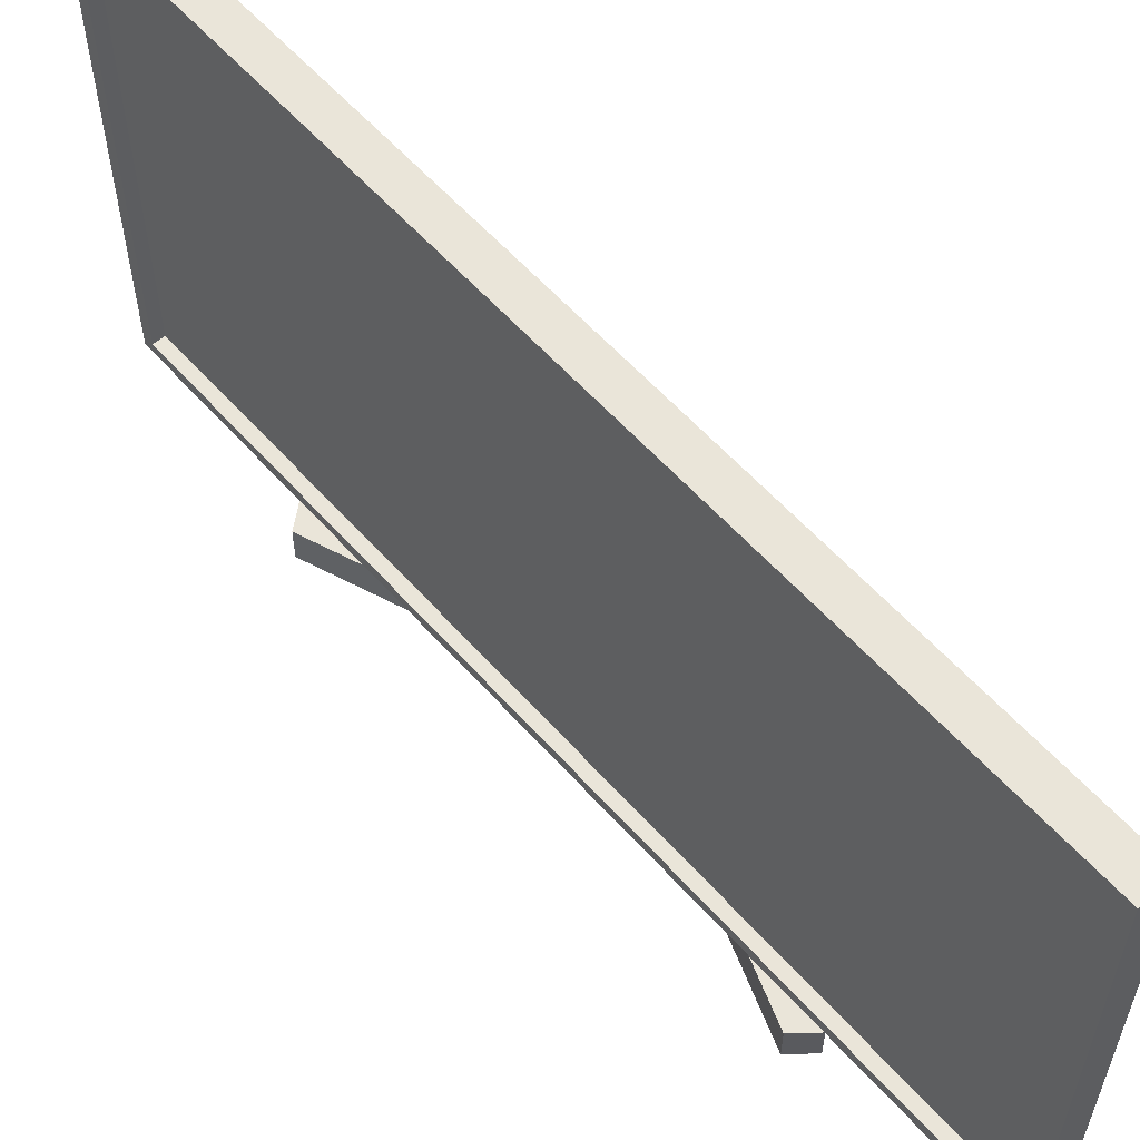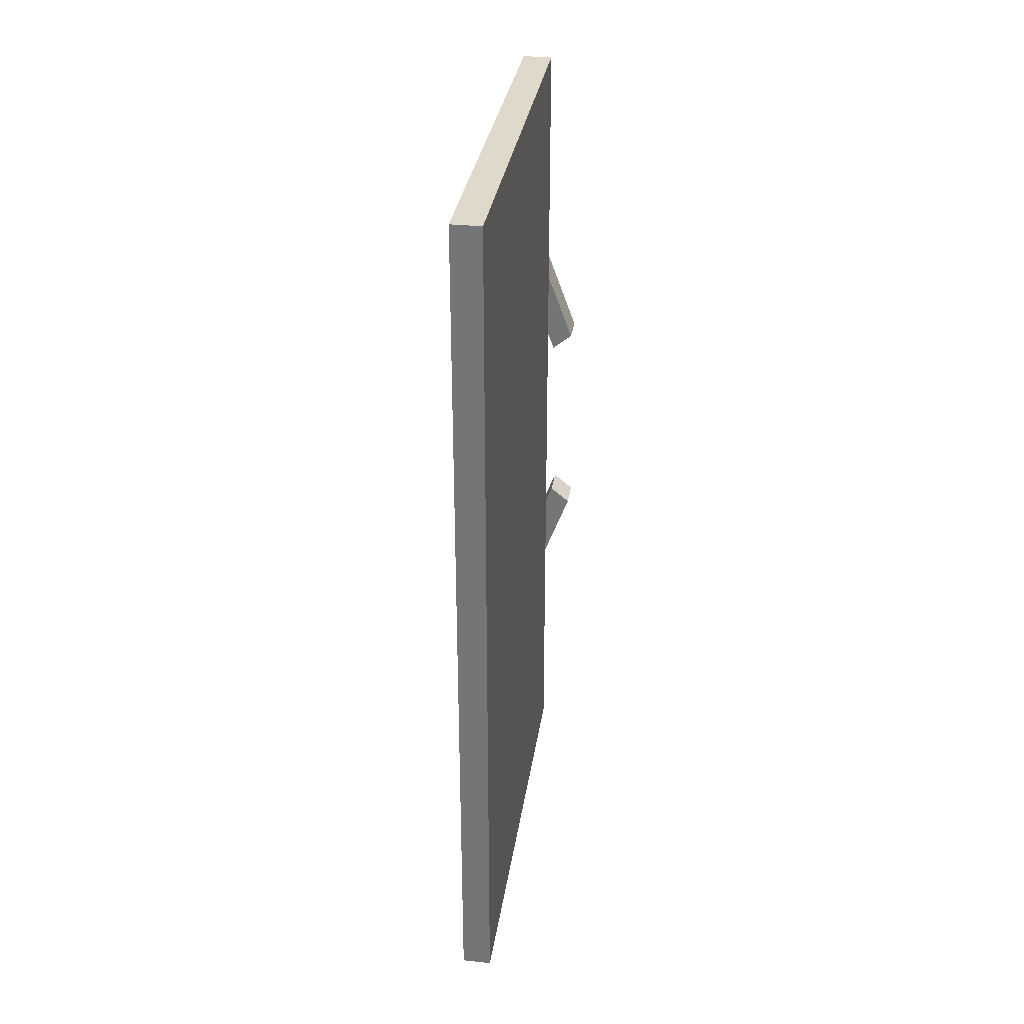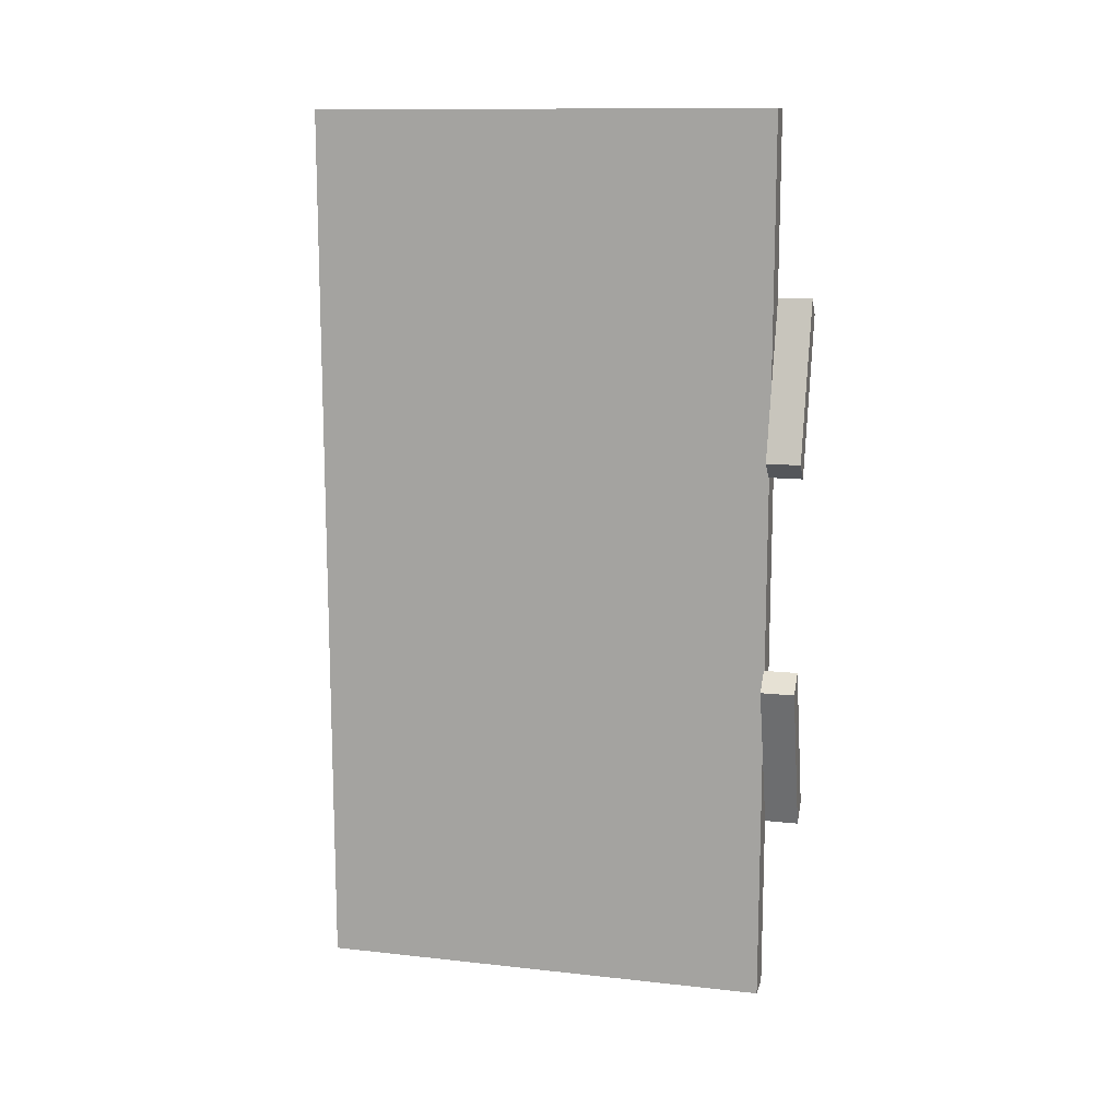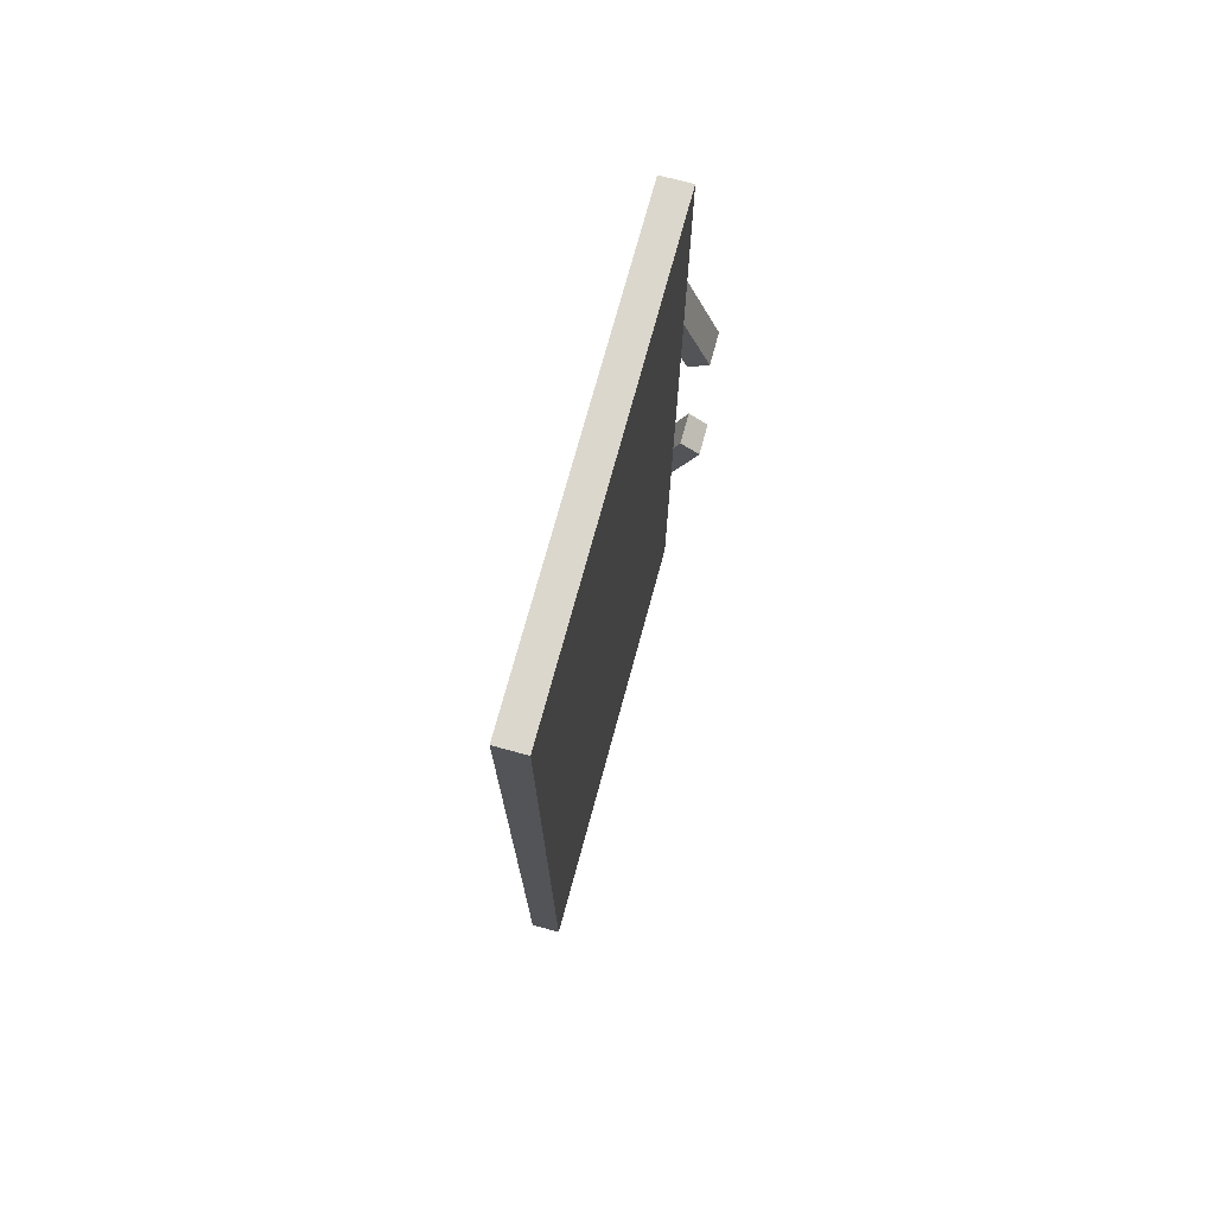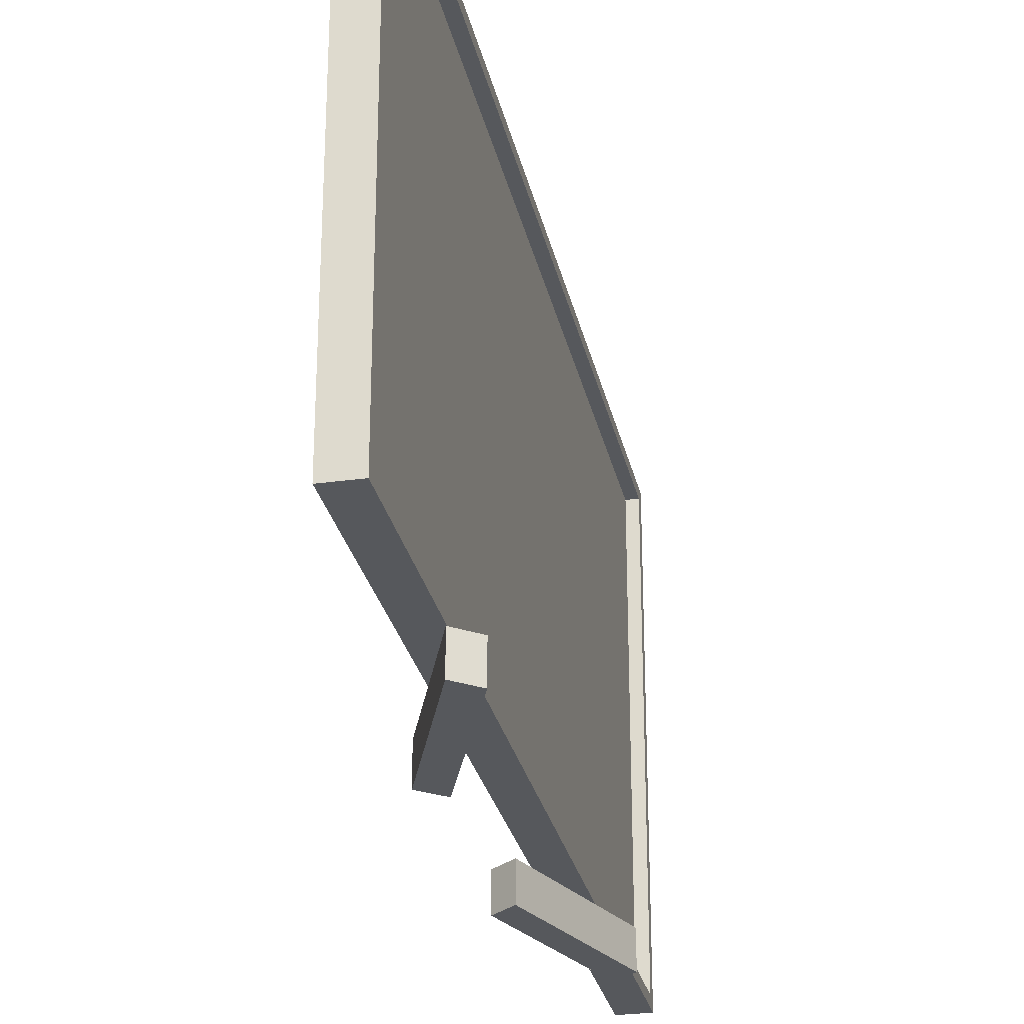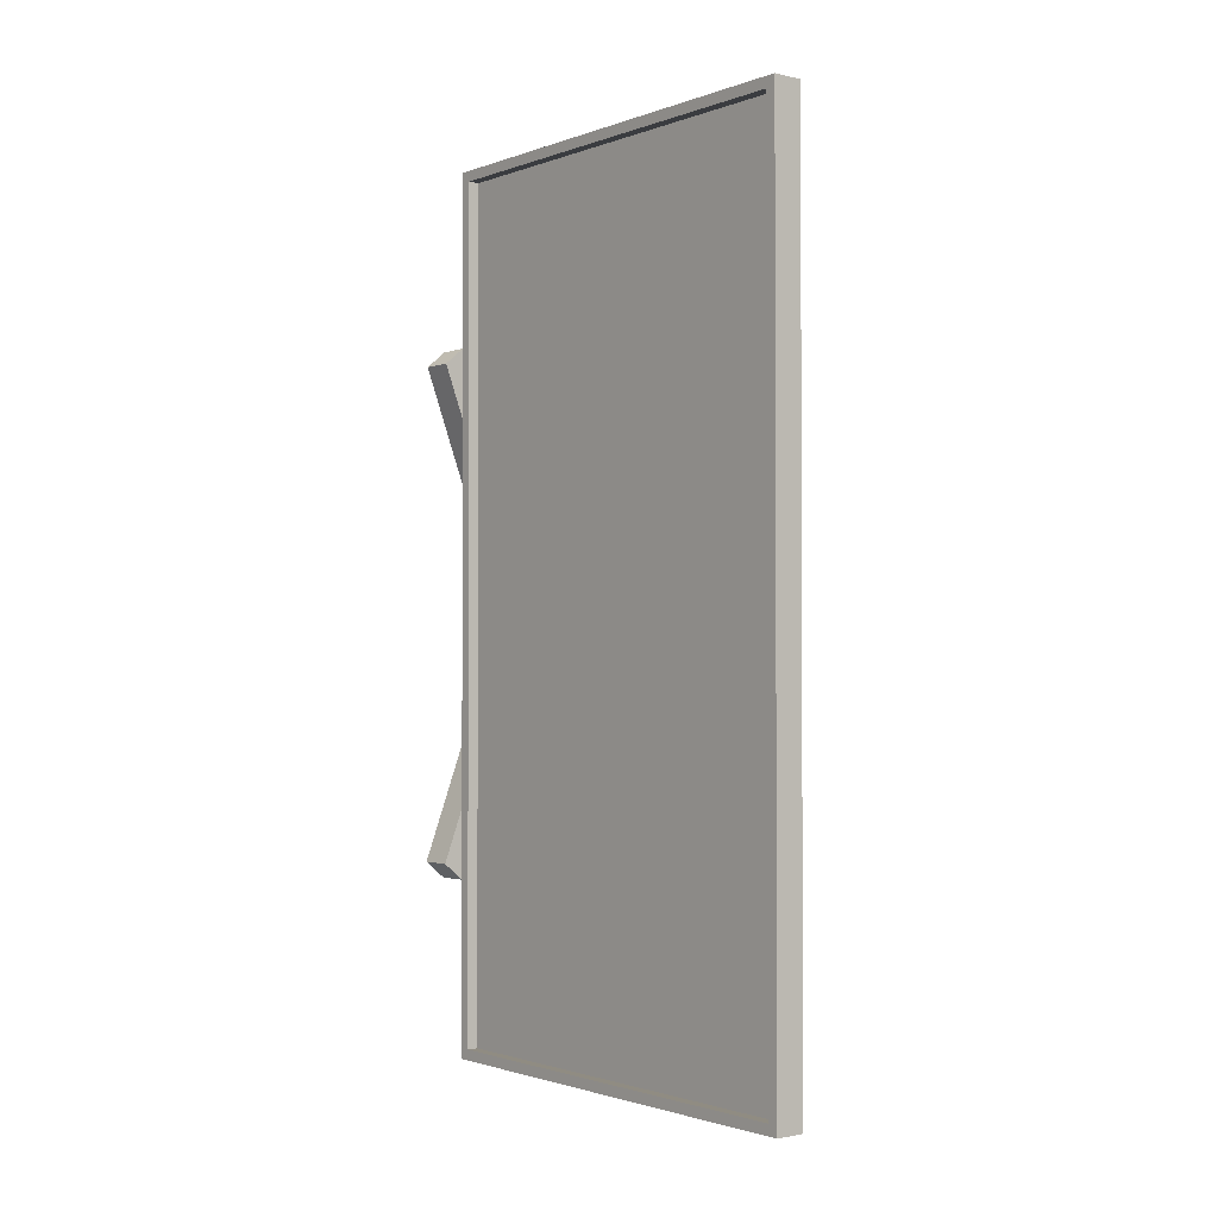
<metadata>
{"format":"obj","ext":"obj","renderer":"f3d","projection":"perspective","resolution":1024,"background":"white","views":[{"elev":58.3,"azim":138.9,"up":"+Y"},{"elev":32.3,"azim":-171.6,"up":"+Z"},{"elev":12.8,"azim":-75.7,"up":"+Z"},{"elev":73.4,"azim":-164.8,"up":"+Z"},{"elev":-27.9,"azim":11.9,"up":"+Y"},{"elev":-1.6,"azim":141.4,"up":"+Z"}]}
</metadata>
<code>
o Cube
v -0.8637 1.053 1.987
v -0.8637 -0.9506 1.987
v -1 1.102 2.036
v -1 -1 2.036
v -1 -1 0
v -0.8637 1.102 0
v -1 1.102 0
v -0.8637 -1 0
v -0.8637 1.102 2.036
v -0.8637 -1 2.036
v -0.9166 1.053 0
v -0.8637 1.053 0
v -0.8637 -0.9506 0
v -0.9166 -0.9506 0
v -0.9166 1.053 1.987
v -0.9166 -0.9506 1.987
v -0.8664 -1.154 1.221
v -0.8664 -1.001 1.221
v -0.7728 -1.154 1.144
v -0.7728 -1.001 1.144
v -1.124 -1.154 0.5216
v -1.124 -1.001 0.5216
v -1.031 -1.154 0.4439
v -1.031 -1.001 0.4439
v -0.8664 -1.154 -1.221
v -0.8664 -1.001 -1.221
v -0.7728 -1.154 -1.144
v -0.7728 -1.001 -1.144
v -1.124 -1.154 -0.5216
v -1.124 -1.001 -0.5216
v -1.031 -1.154 -0.4439
v -1.031 -1.001 -0.4439
v -0.8637 1.053 -1.987
v -0.8637 -0.9506 -1.987
v -1 1.102 -2.036
v -1 -1 -2.036
v -0.8637 1.102 -2.036
v -0.8637 -1 -2.036
v -0.9166 1.053 -1.987
v -0.9166 -0.9506 -1.987
v -0.8664 -1.154 -1.221
v -0.8664 -1.001 -1.221
v -0.7728 -1.154 -1.144
v -0.7728 -1.001 -1.144
v -1.124 -1.154 -0.5216
v -1.124 -1.001 -0.5216
v -1.031 -1.154 -0.4439
v -1.031 -1.001 -0.4439
v -0.8664 -1.154 1.221
v -0.8664 -1.001 1.221
v -0.7728 -1.154 1.144
v -0.7728 -1.001 1.144
v -1.124 -1.154 0.5216
v -1.124 -1.001 0.5216
v -1.031 -1.154 0.4439
v -1.031 -1.001 0.4439
f 6 7 3 9
f 10 9 3 4
f 5 8 10 4
f 2 13 14 16
f 4 3 7 5
f 2 1 9 10
f 1 12 6 9
f 13 2 10 8
f 14 11 15 16
f 1 2 16 15
f 12 1 15 11
f 23 24 20 19
f 19 20 18 17
f 21 23 19 17
f 24 22 18 20
f 17 18 22 21
f 22 24 23 21
f 31 27 28 32
f 27 25 26 28
f 29 25 27 31
f 32 28 26 30
f 25 29 30 26
f 30 29 31 32
f 6 37 35 7
f 38 36 35 37
f 5 36 38 8
f 34 40 14 13
f 36 5 7 35
f 34 38 37 33
f 33 37 6 12
f 13 8 38 34
f 14 40 39 11
f 33 39 40 34
f 12 11 39 33
f 47 43 44 48
f 43 41 42 44
f 45 41 43 47
f 48 44 42 46
f 41 45 46 42
f 46 45 47 48
f 55 56 52 51
f 51 52 50 49
f 53 55 51 49
f 56 54 50 52
f 49 50 54 53
f 54 56 55 53

</code>
